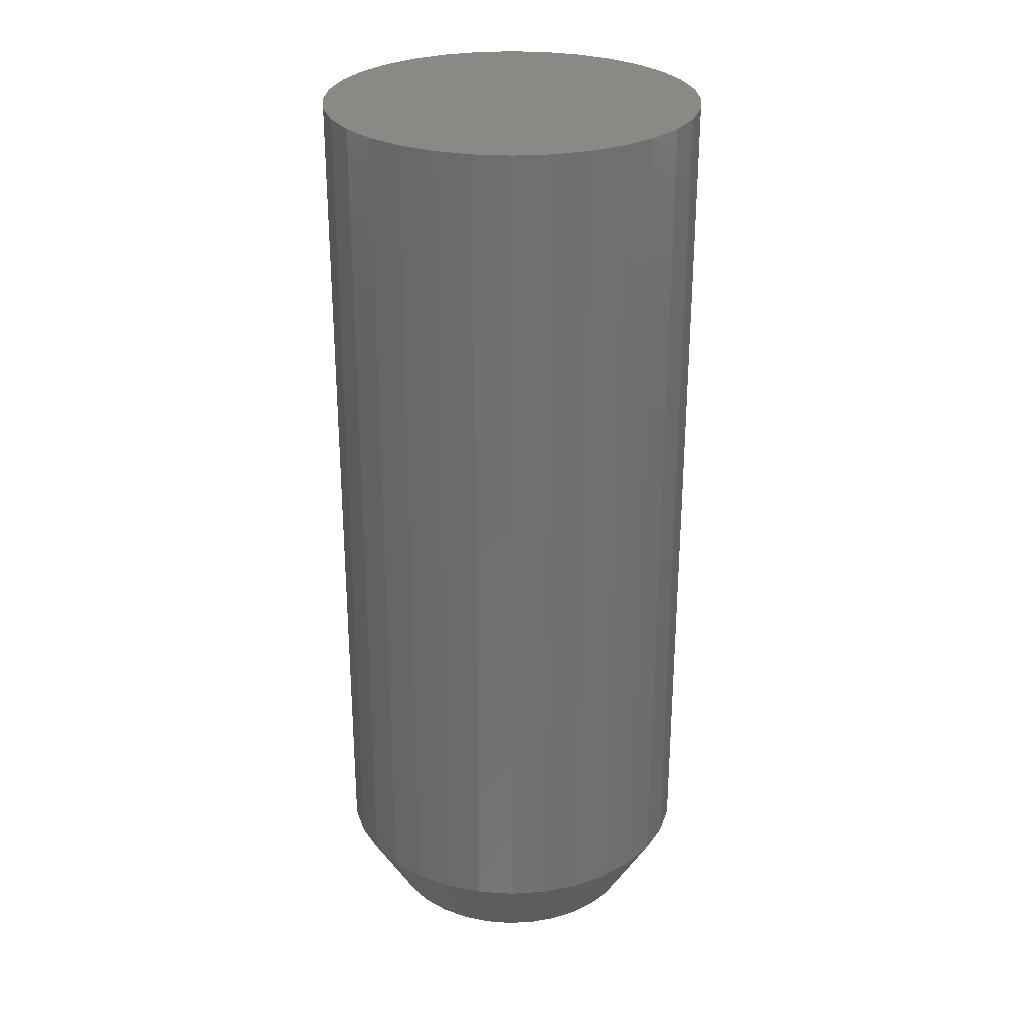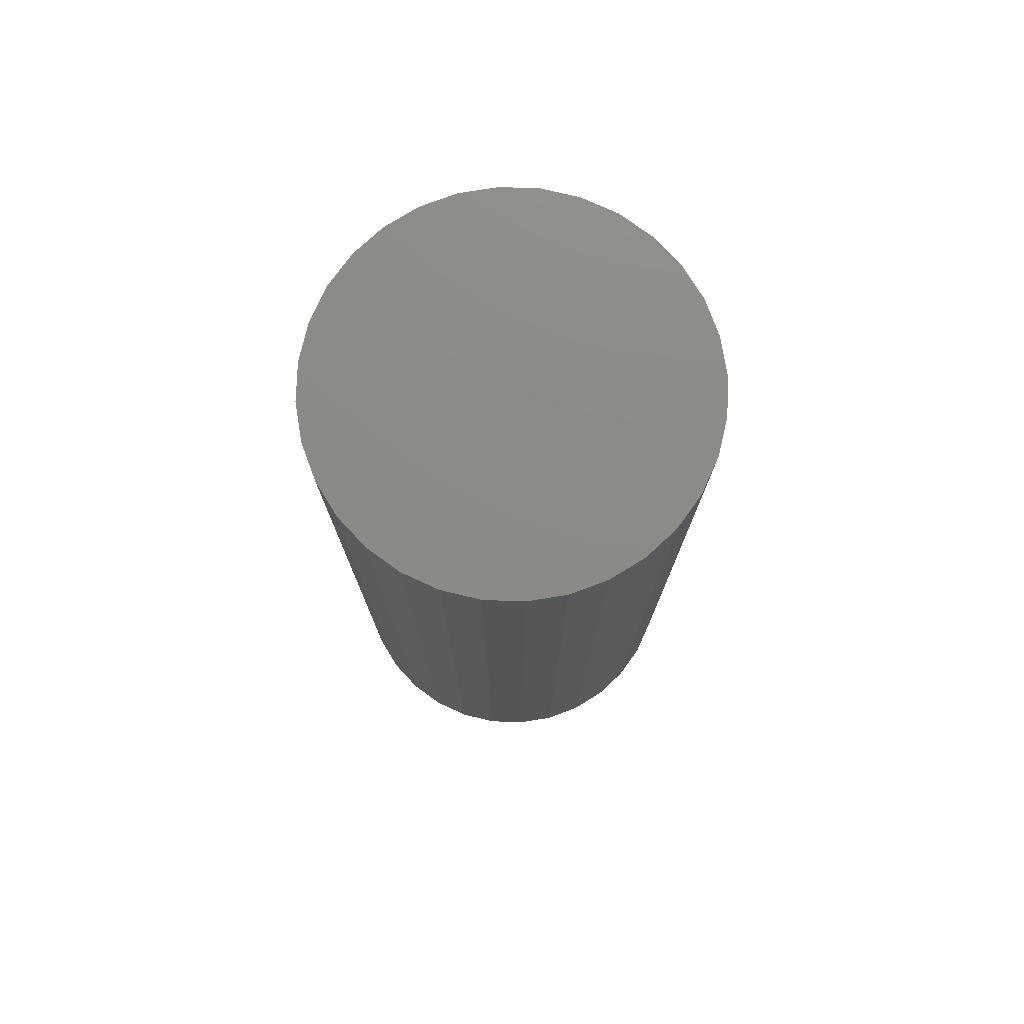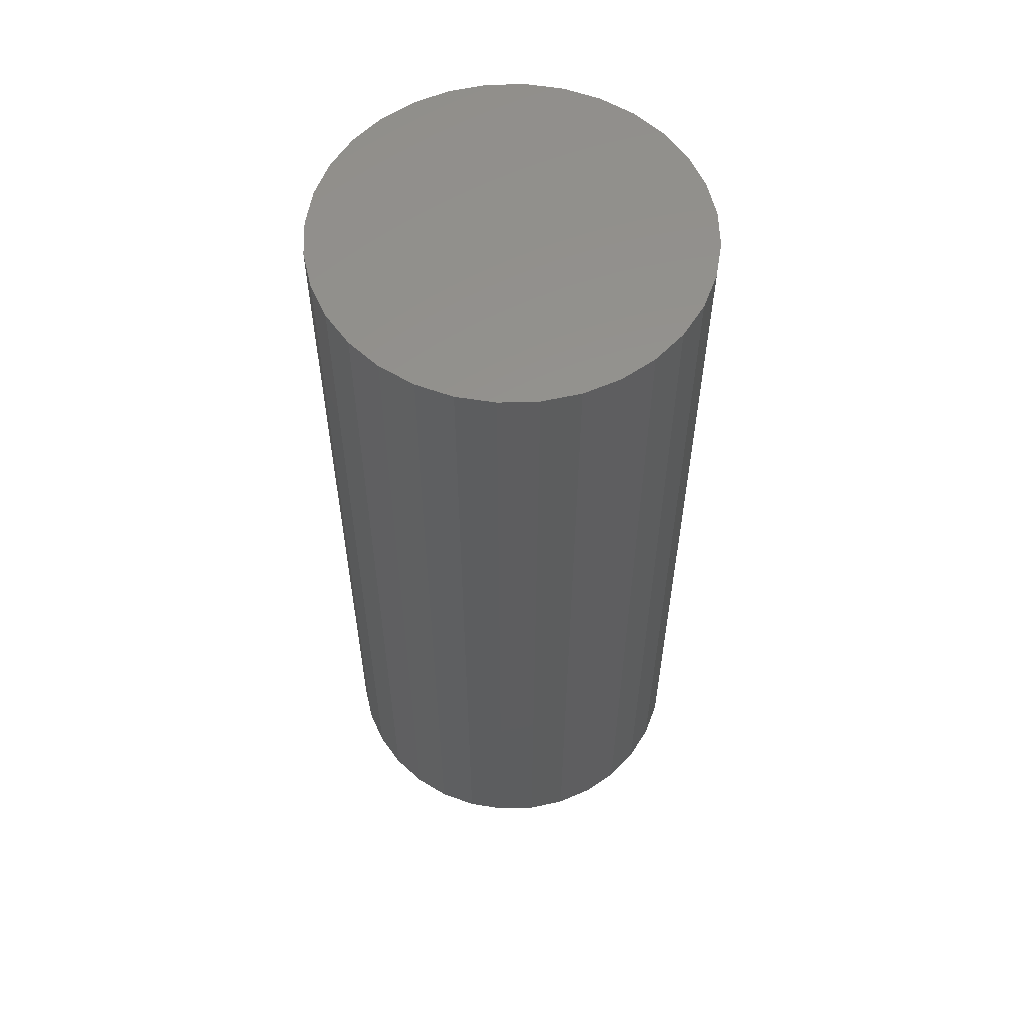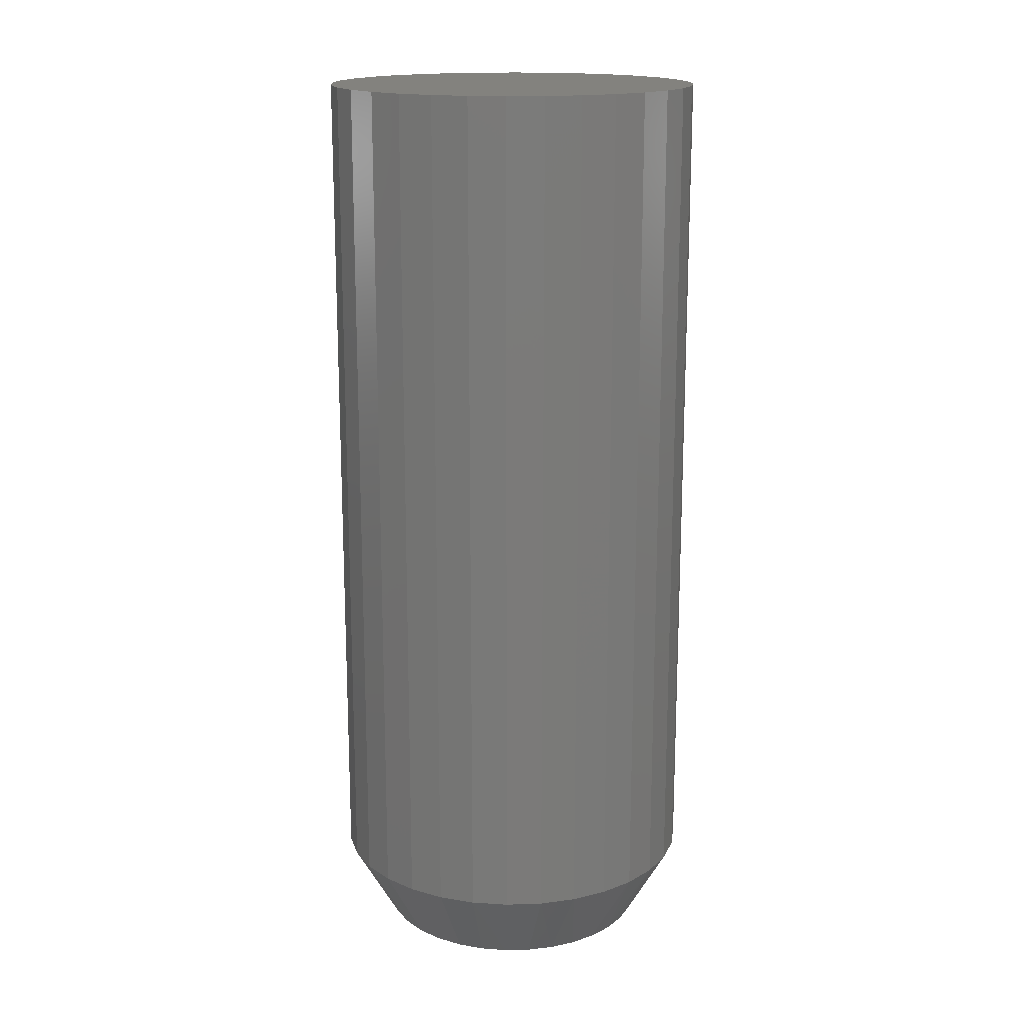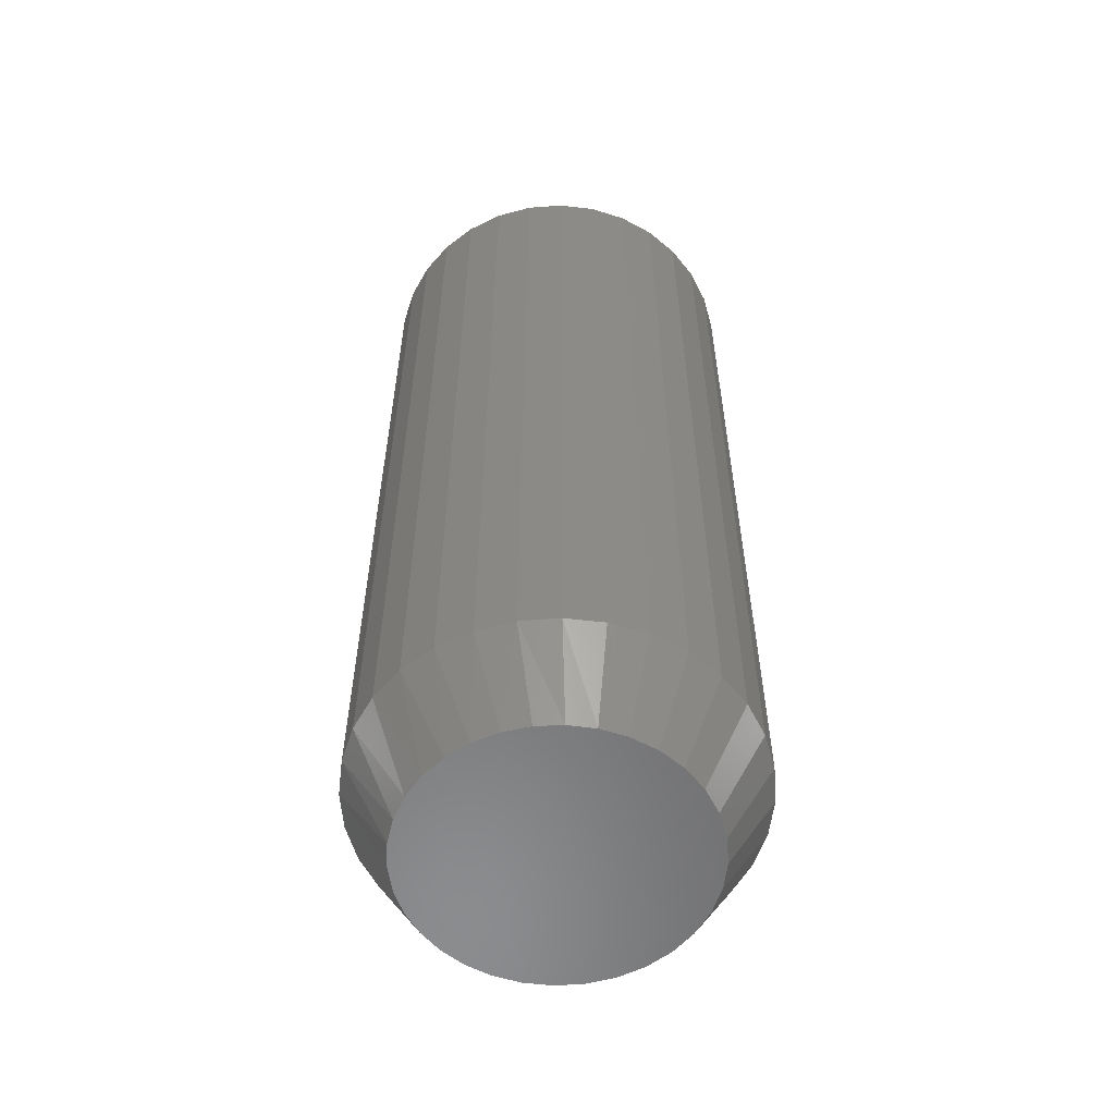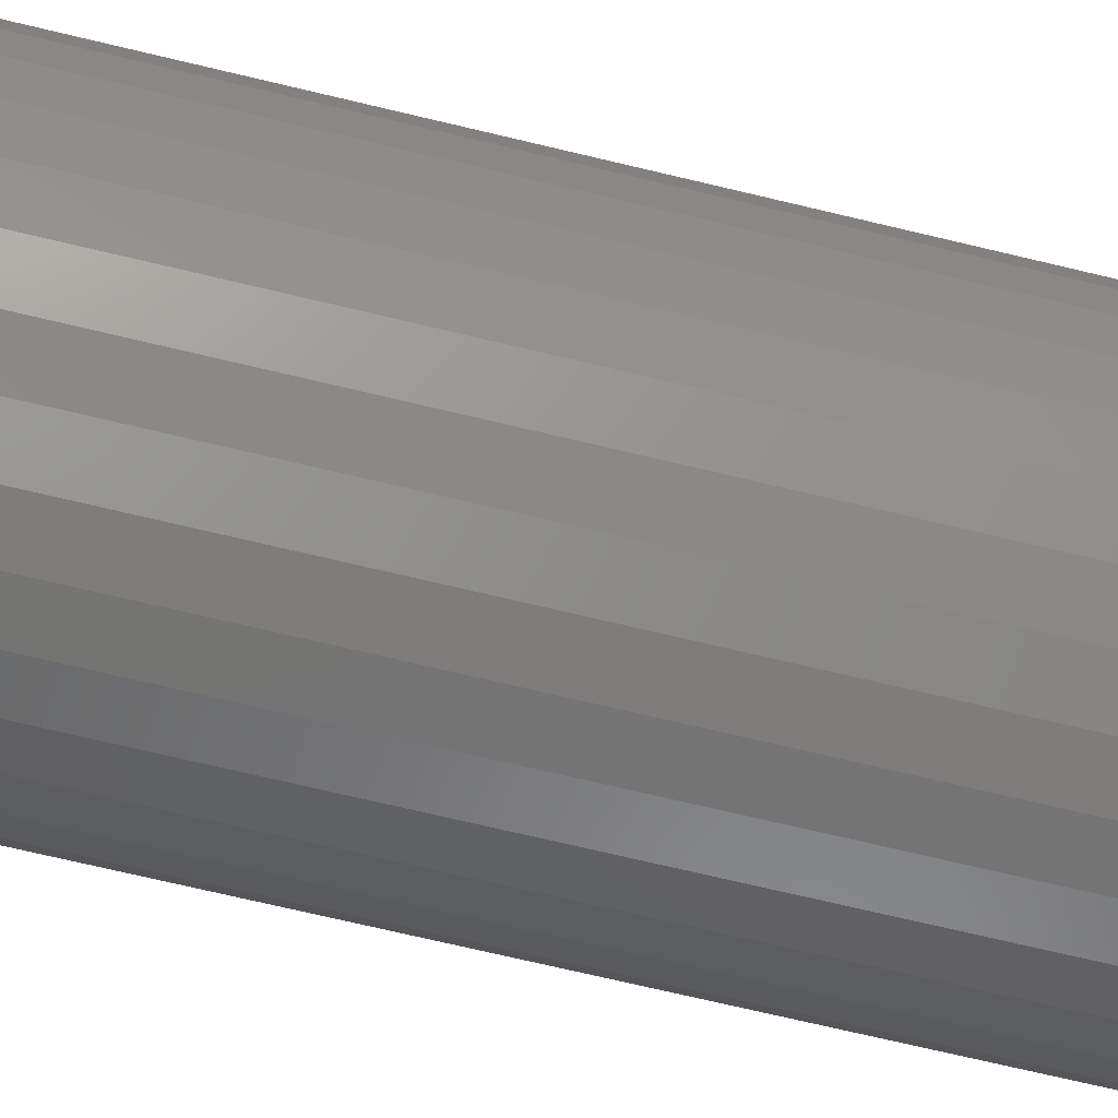
<metadata>
{"format":"stl","ext":"stl","renderer":"f3d","projection":"perspective","resolution":1024,"background":"white","views":[{"elev":28.0,"azim":-67.5,"up":"+Y"},{"elev":76.7,"azim":-127.3,"up":"+Y"},{"elev":57.4,"azim":-41.1,"up":"+Y"},{"elev":16.6,"azim":-65.8,"up":"+Y"},{"elev":-57.3,"azim":66.3,"up":"+Y"},{"elev":-71.7,"azim":-103.4,"up":"+Z"}]}
</metadata>
<code>
# stl→obj: 97 verts, 190 faces
v 0.01667 -0.625 0.09466
v -0.0008771 -0.625 0.09466
v -0.01812 -0.625 0.09144
v 0.03391 -0.625 0.09144
v -0.03448 -0.625 0.0851
v 0.05027 -0.625 0.0851
v -0.0494 -0.625 0.07586
v 0.06518 -0.625 0.07586
v 0.06071 -0.625 -0.07904
v -0.02849 -0.625 -0.08783
v 0.04427 -0.625 -0.08783
v -0.01065 -0.625 -0.09324
v 0.02644 -0.625 -0.09324
v 0.007895 -0.625 -0.09507
v 0.07815 -0.625 0.06405
v -0.06236 -0.625 0.06405
v 0.08872 -0.625 0.05005
v -0.07293 -0.625 0.05005
v 0.09654 -0.625 0.03434
v -0.08075 -0.625 0.03434
v 0.1013 -0.625 0.01747
v -0.08555 -0.625 0.01747
v 0.103 -0.625 -1.386e-16
v -0.08717 -0.625 -4.64e-07
v 0.1011 -0.625 -0.01855
v -0.08534 -0.625 -0.01855
v 0.09572 -0.625 -0.03638
v -0.07993 -0.625 -0.03638
v 0.08694 -0.625 -0.05282
v -0.07115 -0.625 -0.05282
v 0.07512 -0.625 -0.06722
v -0.05933 -0.625 -0.06722
v -0.04492 -0.625 -0.07904
v 0.1342 1.25e-16 2.711e-17
v 0.1342 -0.5703 -1.16e-16
v 0.1318 1.248e-16 -0.02464
v 0.1318 -0.5703 -0.02464
v 0.1246 1.24e-16 -0.04834
v 0.1246 -0.5703 -0.04834
v 0.1129 1.227e-16 -0.07018
v 0.1129 -0.5703 -0.07018
v 0.09721 1.209e-16 -0.08932
v 0.09721 -0.5703 -0.08932
v 0.07807 1.188e-16 -0.105
v 0.07807 -0.5703 -0.105
v 0.05623 1.164e-16 -0.1167
v 0.05623 -0.5703 -0.1167
v 0.03254 1.138e-16 -0.1239
v 0.03254 -0.5703 -0.1239
v 0.007895 1.11e-16 -0.1263
v 0.007895 -0.5703 -0.1263
v -0.01675 1.083e-16 -0.1239
v -0.01675 -0.5703 -0.1239
v -0.04044 1.057e-16 -0.1167
v -0.04044 -0.5703 -0.1167
v -0.06228 1.032e-16 -0.105
v -0.06228 -0.5703 -0.105
v -0.08142 1.011e-16 -0.08932
v -0.08142 -0.5703 -0.08932
v -0.09713 9.936e-17 -0.07018
v -0.09713 -0.5703 -0.07018
v -0.1088 9.807e-17 -0.04834
v -0.1088 -0.5703 -0.04834
v -0.116 9.727e-17 -0.02464
v -0.116 -0.5703 -0.02464
v -0.1184 9.7e-17 7.733e-18
v -0.1184 -0.5703 7.733e-18
v -0.116 9.727e-17 0.02464
v -0.116 -0.5703 0.02464
v -0.1088 9.807e-17 0.04834
v -0.1088 -0.5703 0.04834
v -0.09713 9.936e-17 0.07018
v -0.09713 -0.5703 0.07018
v -0.08142 1.011e-16 0.08932
v -0.08142 -0.5703 0.08932
v -0.06228 1.032e-16 0.105
v -0.06228 -0.5703 0.105
v -0.04044 1.057e-16 0.1167
v -0.04044 -0.5703 0.1167
v -0.01675 1.083e-16 0.1239
v -0.01675 -0.5703 0.1239
v 0.007895 1.11e-16 0.1263
v 0.007895 -0.5703 0.1263
v 0.03254 1.138e-16 0.1239
v 0.03254 -0.5703 0.1239
v 0.05623 1.164e-16 0.1167
v 0.05623 -0.5703 0.1167
v 0.07807 1.188e-16 0.105
v 0.07807 -0.5703 0.105
v 0.09721 1.209e-16 0.08932
v 0.09721 -0.5703 0.08932
v 0.1129 1.227e-16 0.07018
v 0.1129 -0.5703 0.07018
v 0.1246 1.24e-16 0.04834
v 0.1246 -0.5703 0.04834
v 0.1318 1.248e-16 0.02464
v 0.1318 -0.5703 0.02464
f 1 2 3
f 1 3 4
f 4 3 5
f 4 5 6
f 6 5 7
f 6 7 8
f 9 10 11
f 11 10 12
f 11 12 13
f 13 12 14
f 8 7 15
f 15 7 16
f 15 16 17
f 17 16 18
f 17 18 19
f 19 18 20
f 19 20 21
f 21 20 22
f 21 22 23
f 23 22 24
f 23 24 25
f 25 24 26
f 25 26 27
f 27 26 28
f 27 28 29
f 29 28 30
f 29 30 31
f 31 30 32
f 31 32 9
f 9 32 33
f 9 33 10
f 34 35 36
f 36 35 37
f 36 37 38
f 38 37 39
f 38 39 40
f 40 39 41
f 40 41 42
f 42 41 43
f 42 43 44
f 44 43 45
f 44 45 46
f 46 45 47
f 46 47 48
f 48 47 49
f 48 49 50
f 50 49 51
f 50 51 52
f 52 51 53
f 52 53 54
f 54 53 55
f 54 55 56
f 56 55 57
f 56 57 58
f 58 57 59
f 58 59 60
f 60 59 61
f 60 61 62
f 62 61 63
f 62 63 64
f 64 63 65
f 64 65 66
f 66 65 67
f 66 67 68
f 68 67 69
f 68 69 70
f 70 69 71
f 70 71 72
f 72 71 73
f 72 73 74
f 74 73 75
f 74 75 76
f 76 75 77
f 76 77 78
f 78 77 79
f 78 79 80
f 80 79 81
f 80 81 82
f 82 81 83
f 82 83 84
f 84 83 85
f 84 85 86
f 86 85 87
f 86 87 88
f 88 87 89
f 88 89 90
f 90 89 91
f 90 91 92
f 92 91 93
f 92 93 94
f 94 93 95
f 94 95 96
f 96 95 97
f 96 97 34
f 34 97 35
f 45 11 47
f 47 11 13
f 47 13 49
f 49 13 14
f 49 14 51
f 51 14 12
f 51 12 53
f 11 45 9
f 9 45 43
f 9 43 31
f 31 43 41
f 31 41 29
f 29 41 39
f 29 39 27
f 27 39 37
f 27 37 25
f 25 37 35
f 25 35 23
f 32 57 33
f 33 57 55
f 33 55 10
f 10 55 53
f 10 53 12
f 57 32 59
f 59 32 30
f 59 30 61
f 61 30 28
f 61 28 63
f 63 28 26
f 63 26 65
f 65 26 24
f 65 24 67
f 93 91 15
f 91 89 8
f 15 91 8
f 4 6 87
f 6 89 87
f 8 89 6
f 85 83 1
f 4 85 1
f 4 87 85
f 83 81 2
f 1 83 2
f 81 79 3
f 2 81 3
f 79 77 5
f 3 79 5
f 16 7 75
f 7 77 75
f 5 77 7
f 16 75 73
f 16 73 18
f 18 73 71
f 18 71 20
f 20 71 69
f 20 69 22
f 22 69 67
f 22 67 24
f 15 17 93
f 93 17 19
f 93 19 95
f 95 19 21
f 95 21 97
f 97 21 23
f 97 23 35
f 82 84 80
f 78 80 84
f 86 78 84
f 76 78 86
f 88 76 86
f 46 54 44
f 52 54 46
f 48 52 46
f 50 52 48
f 54 56 44
f 44 56 58
f 44 58 42
f 42 58 60
f 42 60 40
f 40 60 62
f 40 62 38
f 38 62 64
f 38 64 36
f 36 64 66
f 36 66 34
f 34 66 68
f 34 68 96
f 96 68 70
f 96 70 94
f 94 70 72
f 94 72 92
f 92 72 74
f 92 74 90
f 90 74 76
f 90 76 88

</code>
